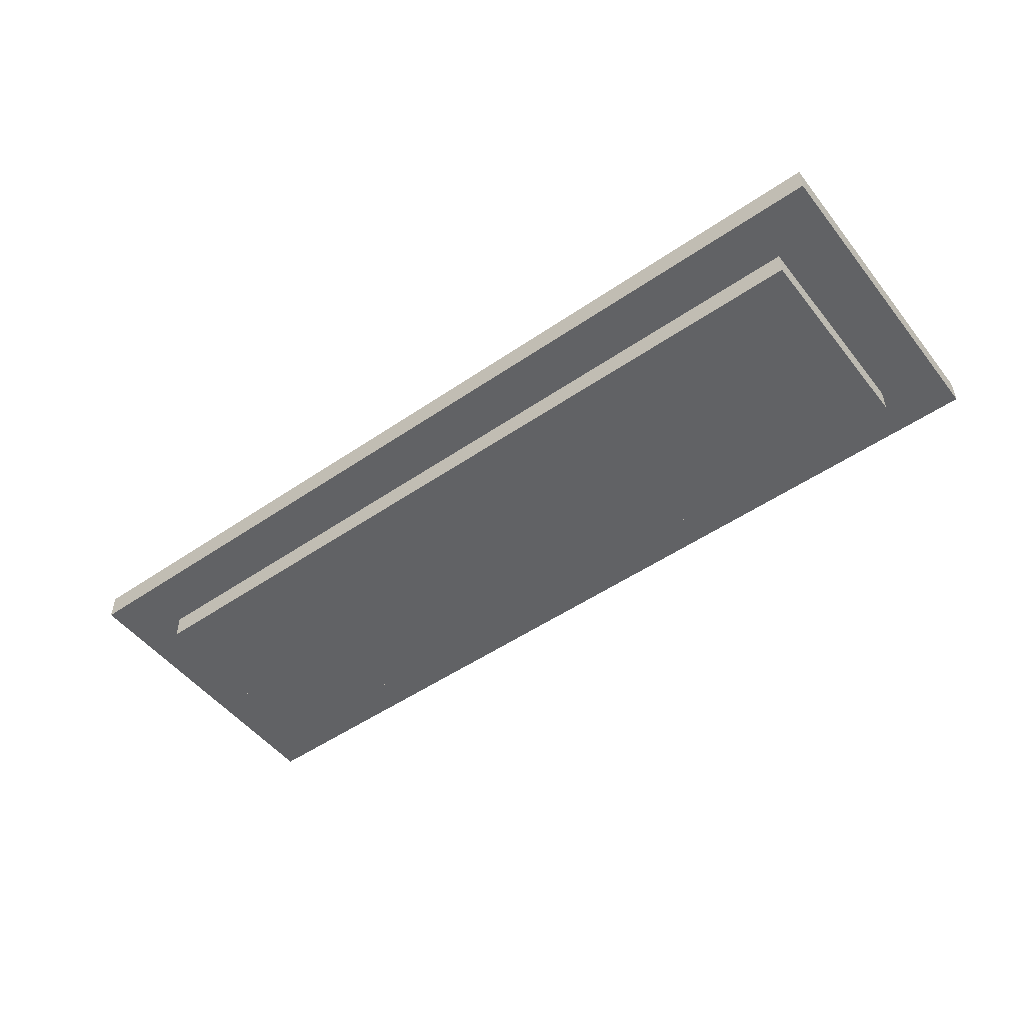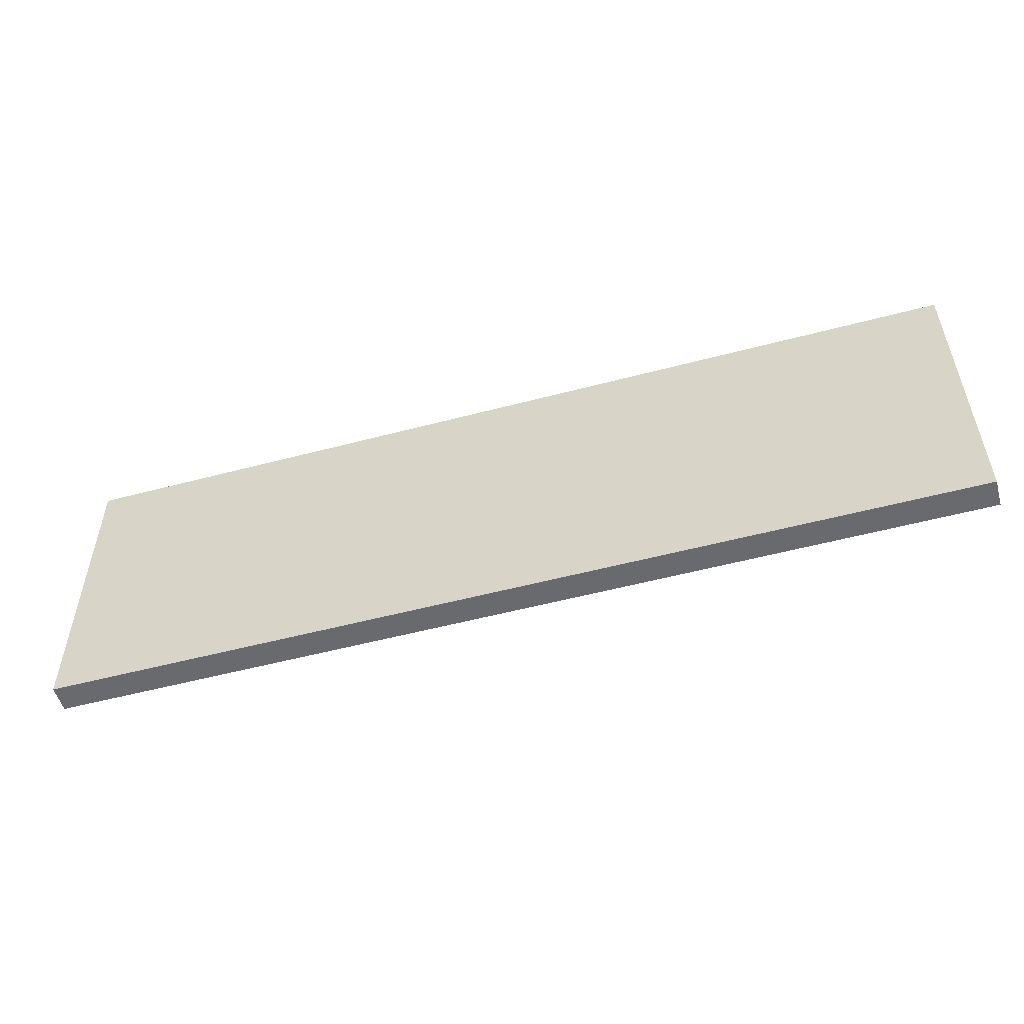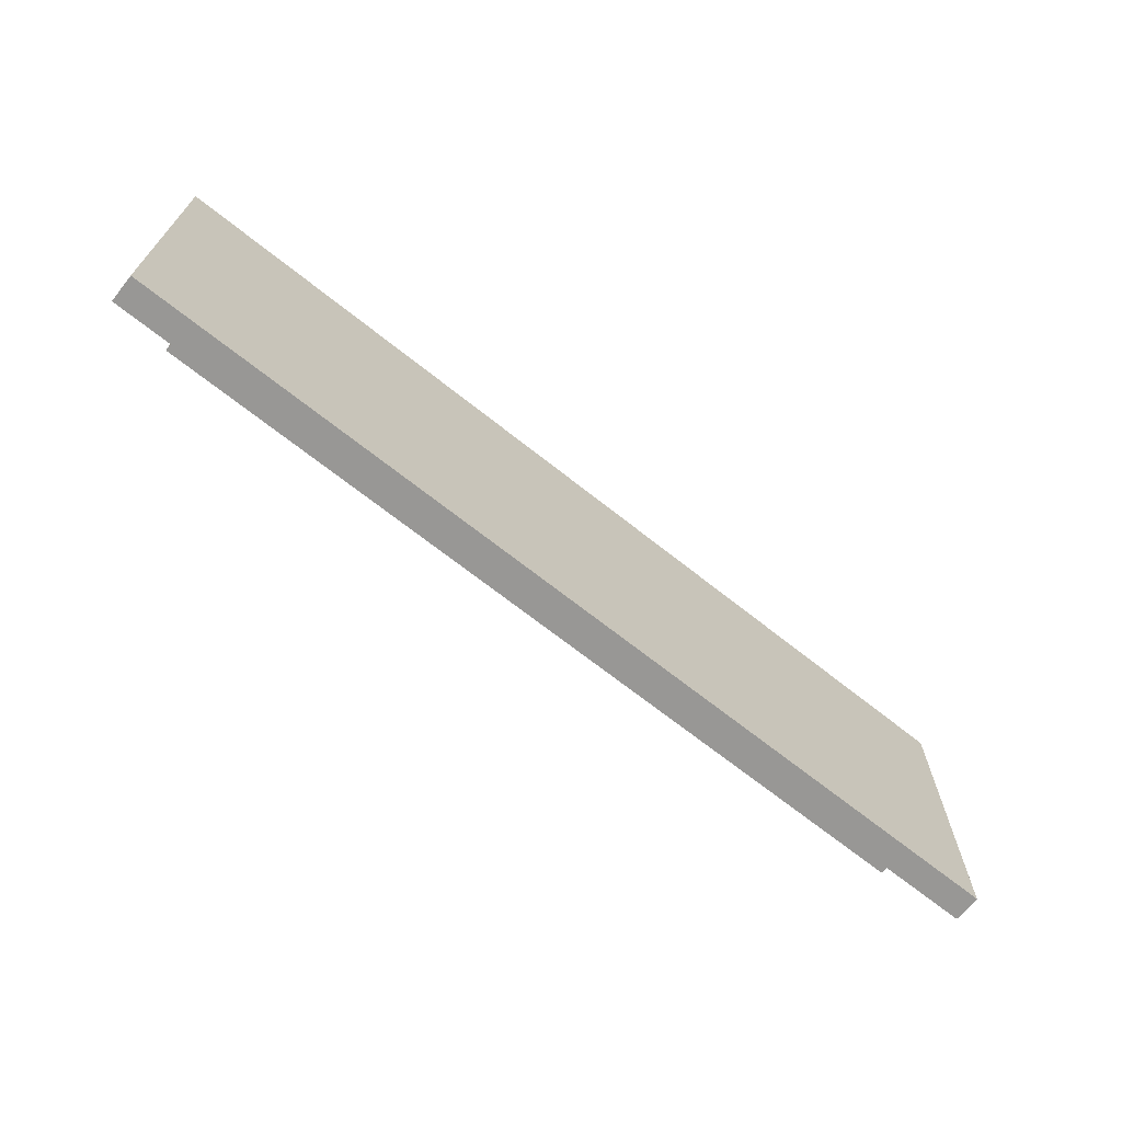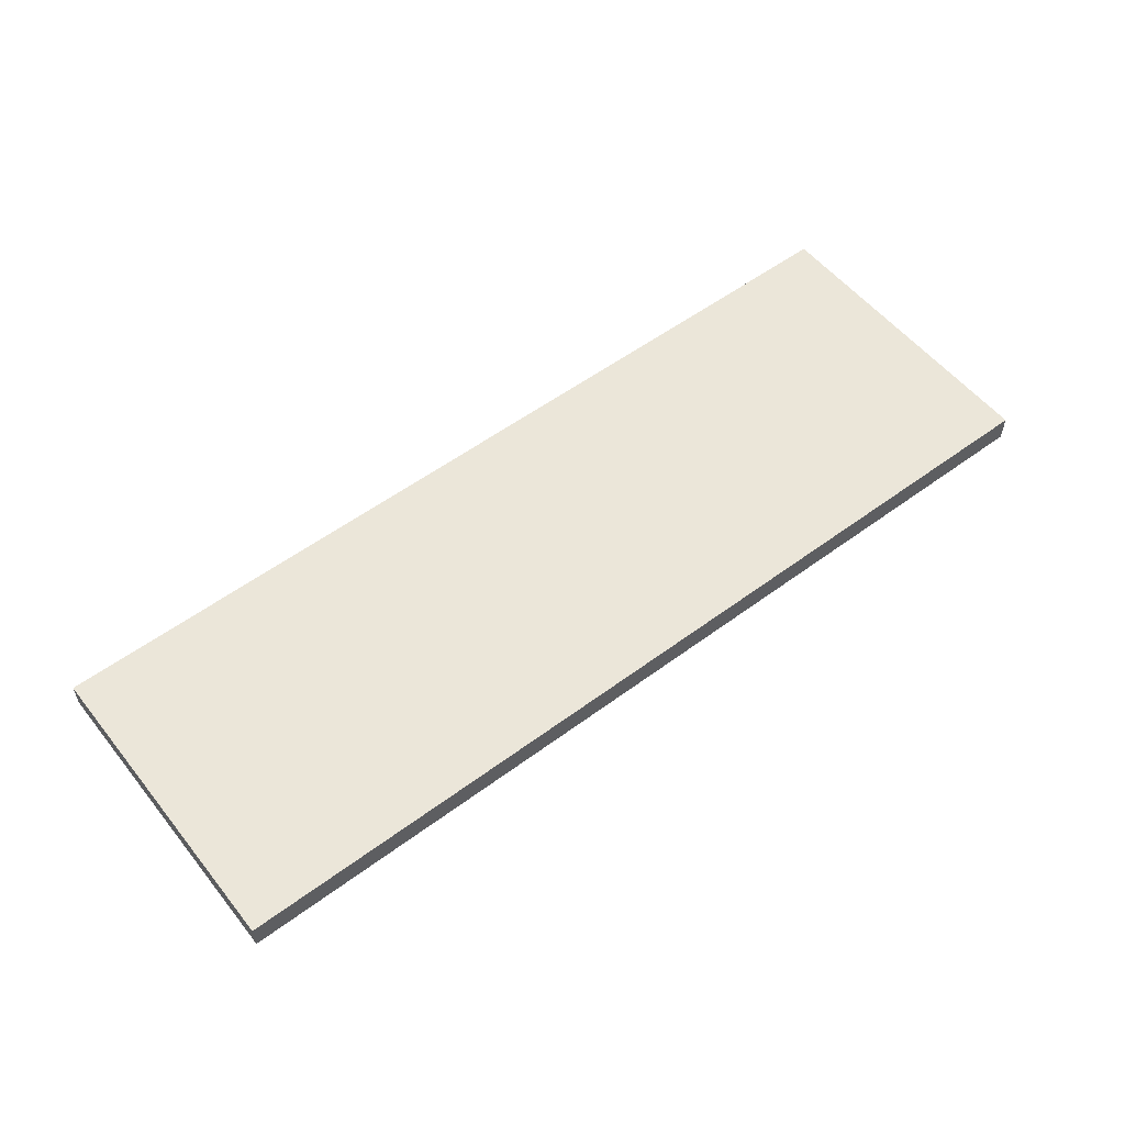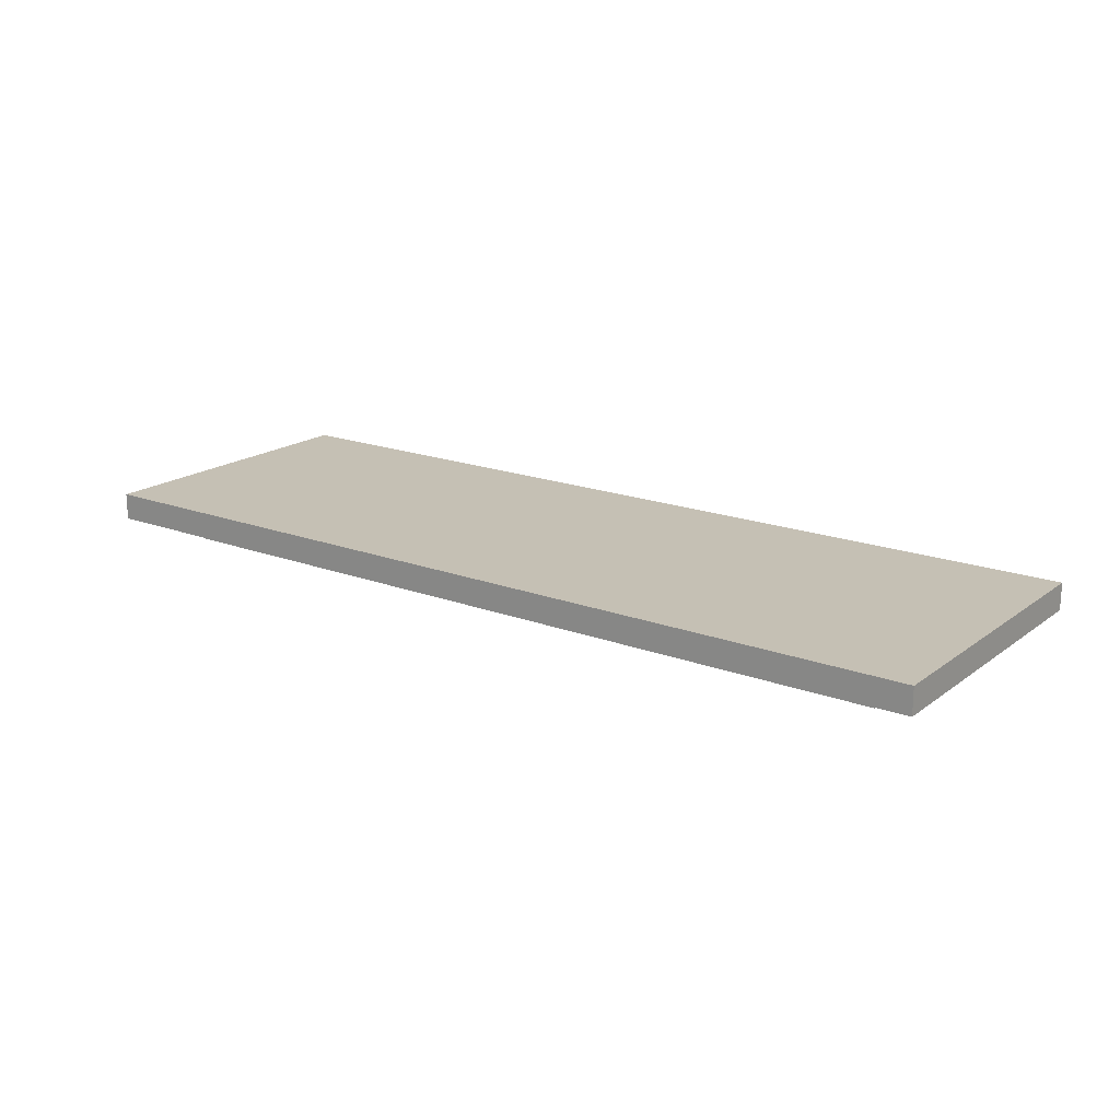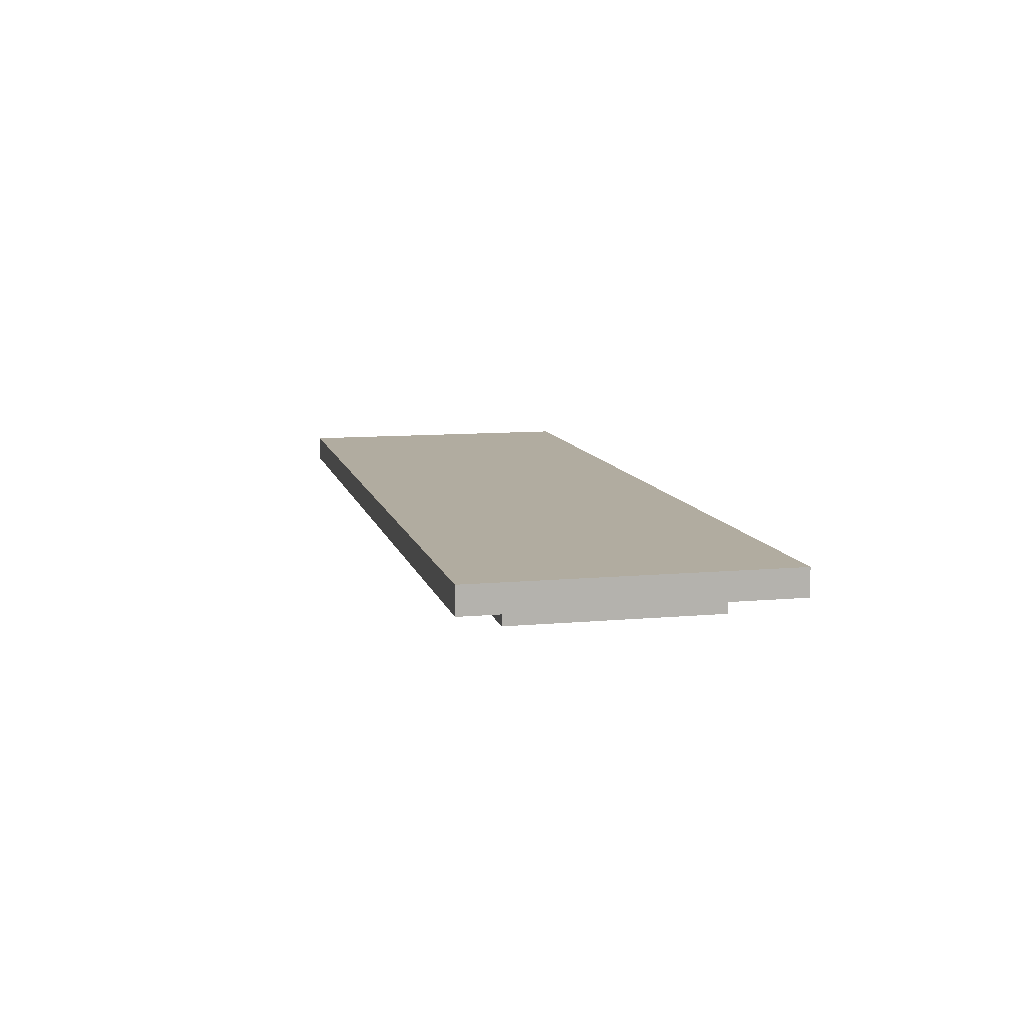
<metadata>
{"format":"obj","ext":"obj","renderer":"f3d","projection":"perspective","resolution":1024,"background":"white","views":[{"elev":-50.6,"azim":36.9,"up":"+Y"},{"elev":-53.0,"azim":-164.1,"up":"+Z"},{"elev":-68.2,"azim":141.4,"up":"+Z"},{"elev":55.1,"azim":-38.0,"up":"+Y"},{"elev":18.4,"azim":35.9,"up":"+Y"},{"elev":10.1,"azim":76.9,"up":"+Y"}]}
</metadata>
<code>
g SM_Env_Ceiling_Light_03
v -1.09 -0.07302 -0.2776
v -1.09 -0.1406 -0.2776
v 1.09 -0.1406 -0.2776
v 1.09 -0.07302 -0.2776
v -1.09 -0.1406 -0.2776
v -1.09 -0.1406 0.2776
v 1.09 -0.1406 0.2776
v 1.09 -0.1406 -0.2776
v -1.09 -0.1406 0.2776
v -1.09 -0.07302 0.2776
v 1.09 -0.07302 0.2776
v 1.09 -0.1406 0.2776
v -1.248 0 0.4201
v -1.248 0 -0.4201
v 1.248 0 -0.4201
v 1.248 0 0.4201
v 1.09 -0.07302 -0.2776
v 1.09 -0.1406 -0.2776
v 1.09 -0.1406 0.2776
v 1.09 -0.07302 0.2776
v -1.09 -0.07302 0.2776
v -1.09 -0.1406 0.2776
v -1.09 -0.1406 -0.2776
v -1.09 -0.07302 -0.2776
v -1.248 -0.07302 0.4201
v -1.248 0 0.4201
v 1.248 0 0.4201
v 1.248 -0.07302 0.4201
v 1.248 -0.07302 0.4201
v 1.248 0 0.4201
v 1.248 0 -0.4201
v 1.248 -0.07302 -0.4201
v 1.248 -0.07302 -0.4201
v 1.248 0 -0.4201
v -1.248 0 -0.4201
v -1.248 -0.07302 -0.4201
v -1.248 -0.07302 -0.4201
v -1.248 0 -0.4201
v -1.248 0 0.4201
v -1.248 -0.07302 0.4201
v -1.09 -0.07302 0.2776
v -1.248 -0.07302 0.4201
v 1.248 -0.07302 0.4201
v 1.09 -0.07302 0.2776
v -1.09 -0.07302 -0.2776
v 1.248 -0.07302 -0.4201
v -1.248 -0.07302 -0.4201
v 1.09 -0.07302 -0.2776
g SM_Env_Ceiling_Light_03_0
f 3 2 1
f 4 3 1
f 7 6 5
f 8 7 5
f 11 10 9
f 12 11 9
f 15 14 13
f 16 15 13
f 19 18 17
f 20 19 17
f 23 22 21
f 24 23 21
f 27 26 25
f 28 27 25
f 31 30 29
f 32 31 29
f 35 34 33
f 36 35 33
f 39 38 37
f 40 39 37
f 43 42 41
f 44 43 41
f 41 42 45
f 46 43 44
f 42 47 45
f 48 46 44
f 45 47 48
f 47 46 48

</code>
